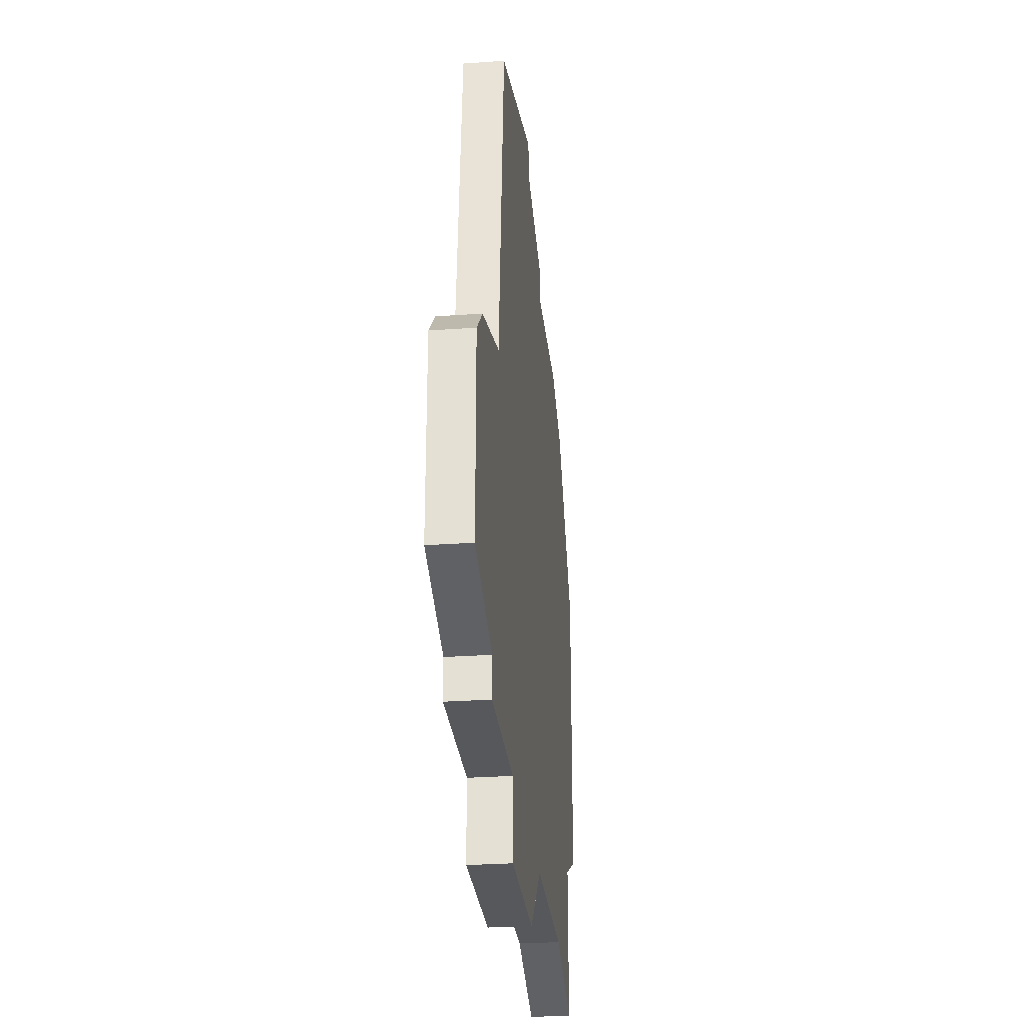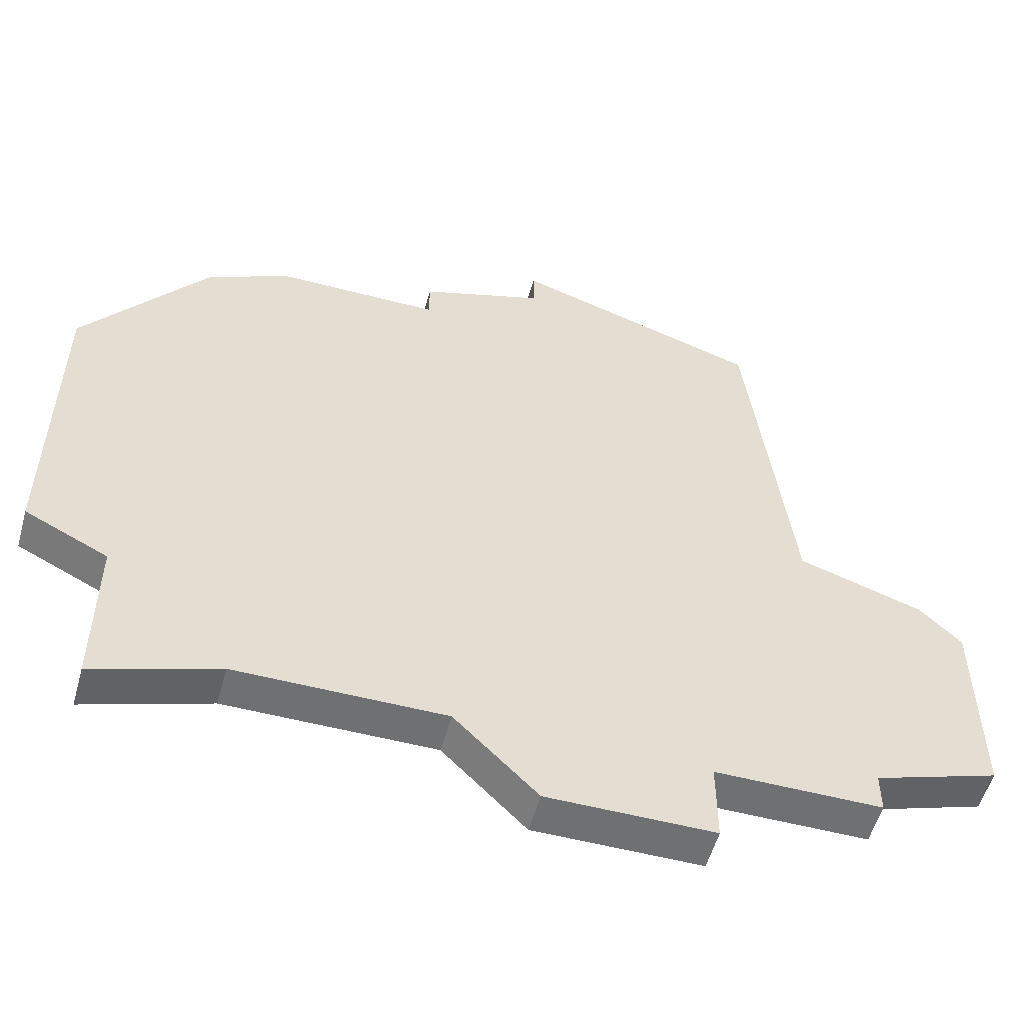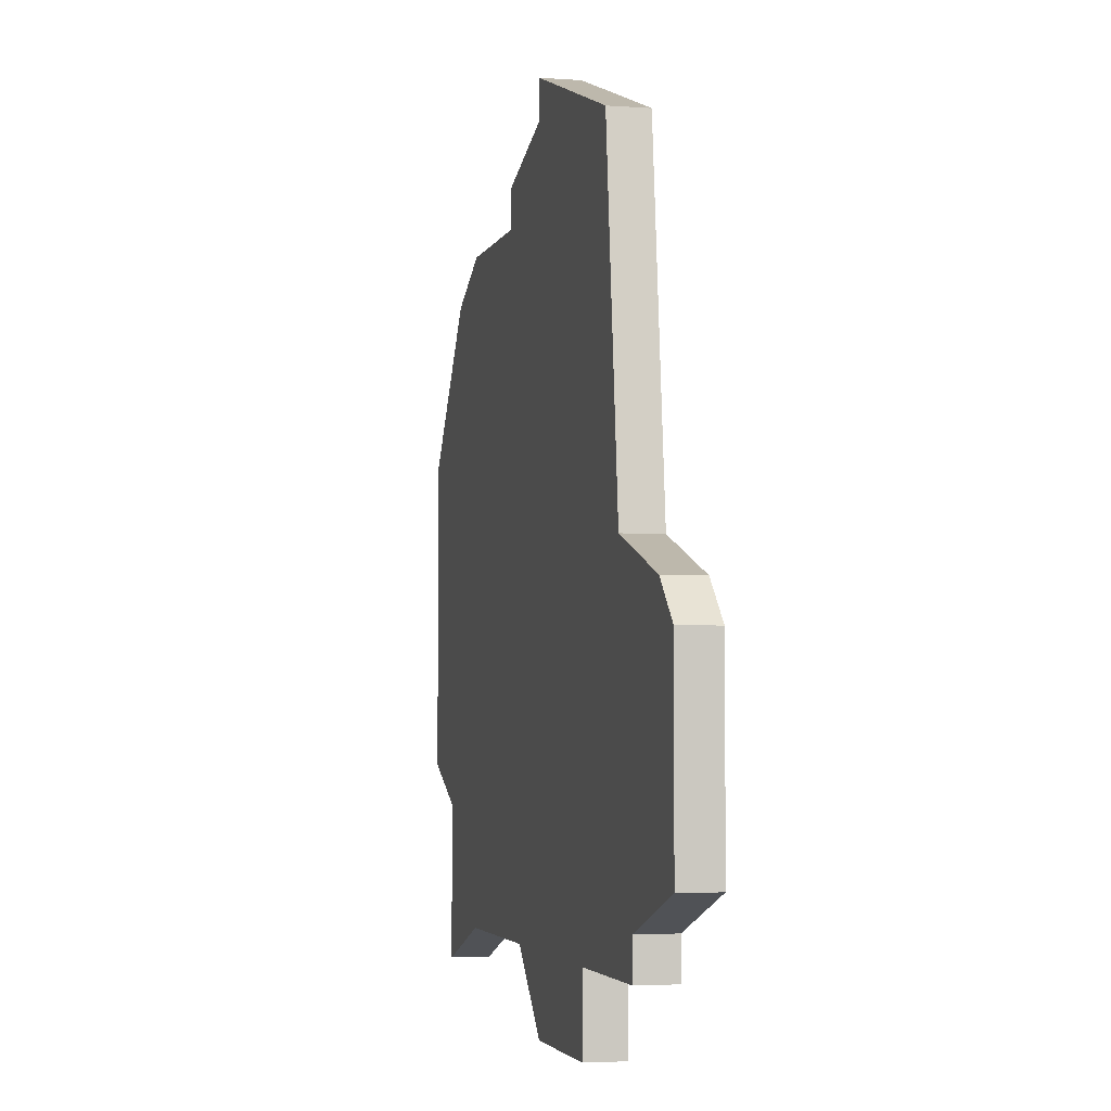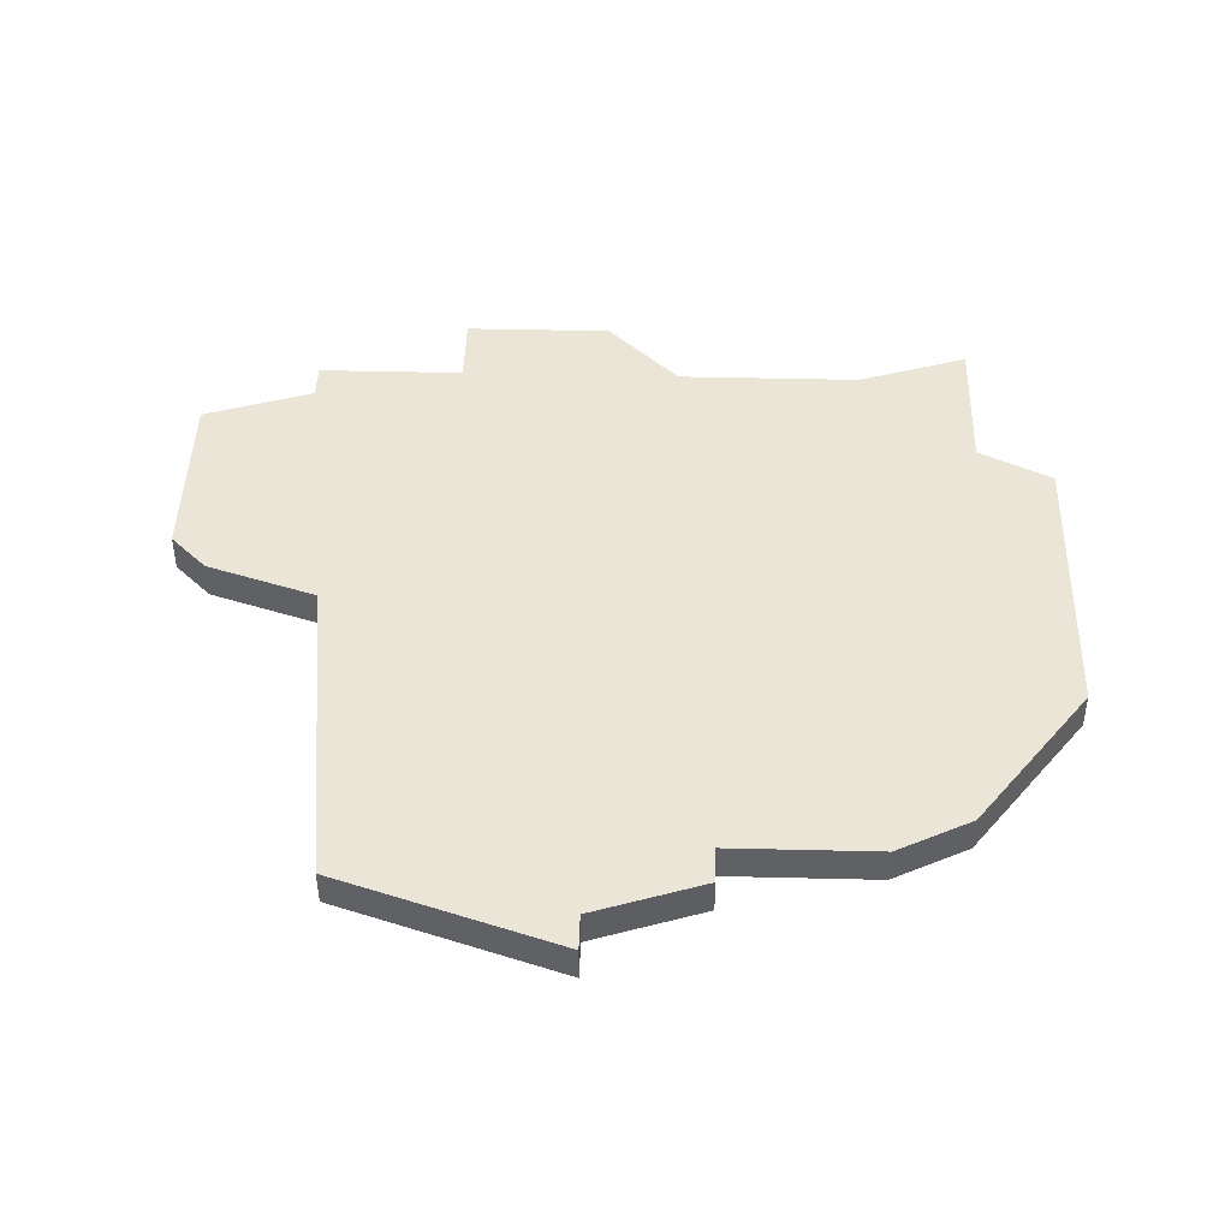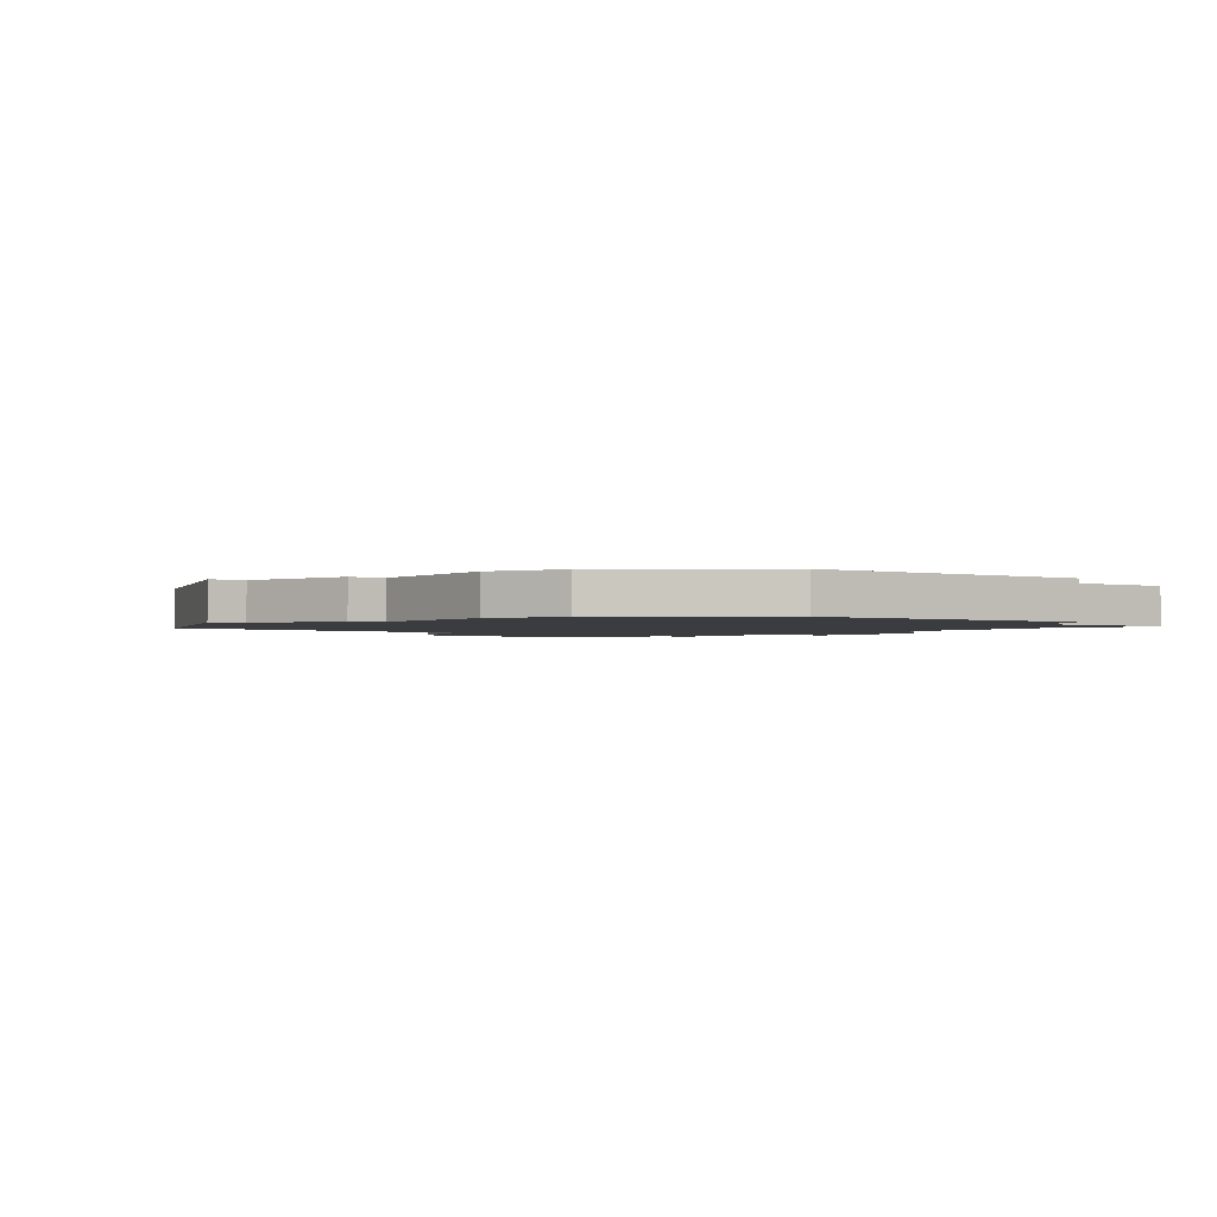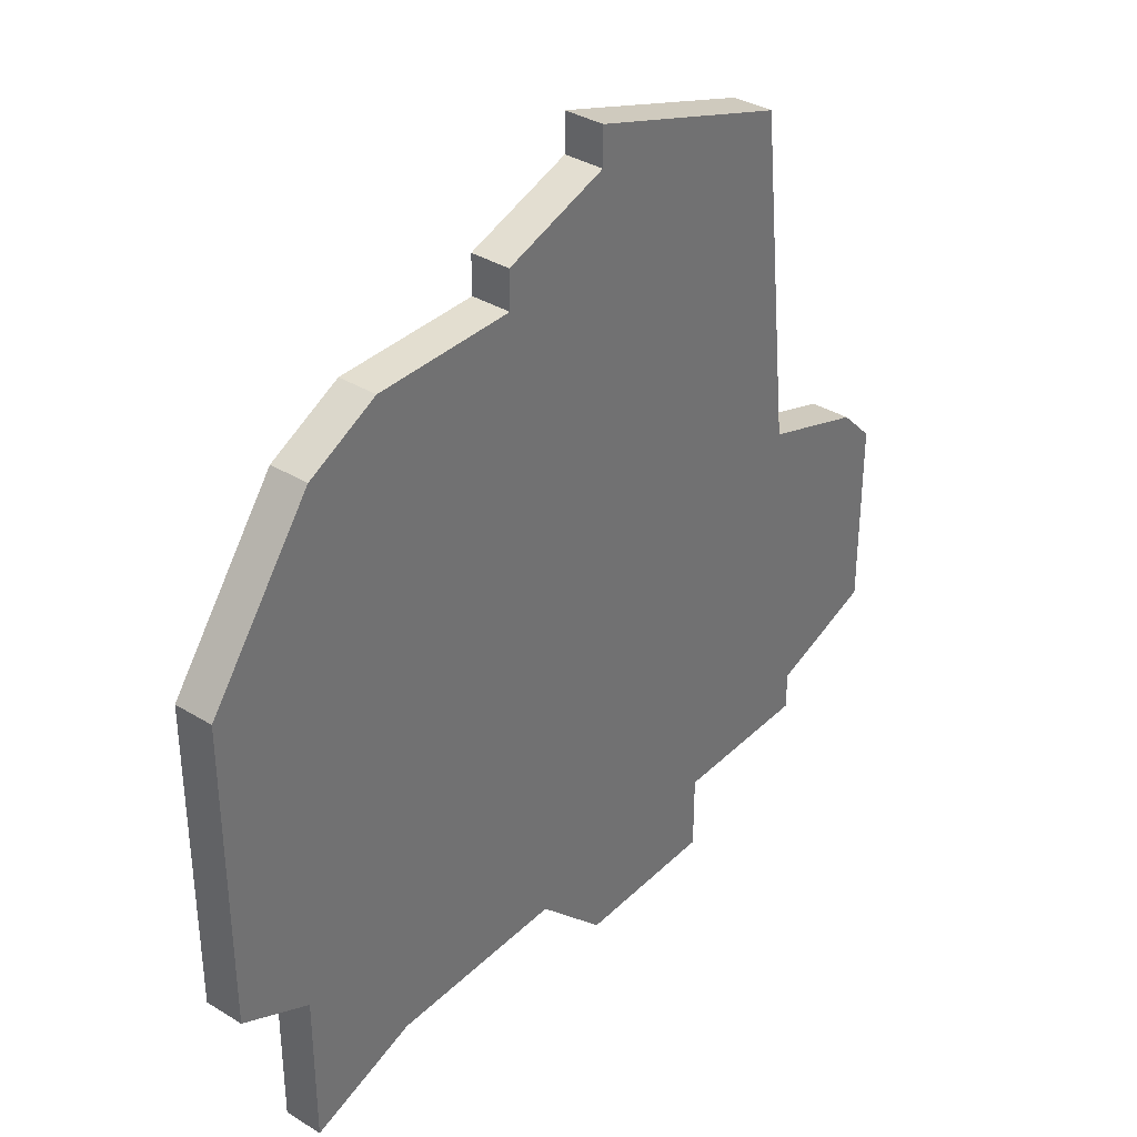
<metadata>
{"format":"obj","ext":"obj","renderer":"f3d","projection":"perspective","resolution":1024,"background":"white","views":[{"elev":-28.8,"azim":96.1,"up":"+Y"},{"elev":-54.9,"azim":-15.4,"up":"+Y"},{"elev":-3.5,"azim":76.4,"up":"+Y"},{"elev":44.4,"azim":-178.4,"up":"+Z"},{"elev":-1.7,"azim":-125.5,"up":"+Z"},{"elev":35.8,"azim":-51.2,"up":"+Y"}]}
</metadata>
<code>
v 4071 -1069 0
v 4071 -1069 1
v 4071 -1086 0
v 4071 -1086 1
v 4078 -1066 0
v 4078 -1066 1
v 4078 -1067 0
v 4078 -1067 1
v 4078 -1088 0
v 4078 -1088 1
v 4086 -1085 0
v 4086 -1085 1
v 4086 -1086 0
v 4086 -1086 1
v 4069 -1070 0
v 4069 -1070 1
v 4085 -1077 0
v 4085 -1077 1
v 4068 -1083 0
v 4068 -1083 1
v 4068 -1087 0
v 4068 -1087 1
v 4076 -1086 0
v 4076 -1086 1
v 4084 -1068 0
v 4084 -1068 1
v 4075 -1068 0
v 4075 -1068 1
v 4075 -1069 0
v 4075 -1069 1
v 4066 -1082 0
v 4066 -1082 1
v 4066 -1074 0
v 4066 -1074 1
v 4082 -1086 0
v 4082 -1086 1
v 4082 -1088 0
v 4082 -1088 1
v 4089 -1084 0
v 4089 -1084 1
v 4089 -1079 0
v 4089 -1079 1
v 4088 -1078 0
v 4088 -1078 1
f 3 21 19
f 17 23 29
f 19 23 3
f 29 23 19
f 15 29 33
f 19 31 33
f 15 1 29
f 29 27 7
f 33 29 19
f 9 23 35
f 35 23 17
f 17 11 35
f 35 11 13
f 39 11 41
f 5 25 7
f 17 7 25
f 17 43 11
f 41 11 43
f 7 17 29
f 37 9 35
f 20 22 4
f 30 24 18
f 4 24 20
f 20 24 30
f 34 30 16
f 34 32 20
f 30 2 16
f 8 28 30
f 20 30 34
f 36 24 10
f 18 24 36
f 36 12 18
f 14 12 36
f 42 12 40
f 8 26 6
f 26 8 18
f 12 44 18
f 44 12 42
f 30 18 8
f 36 10 38
f 34 16 33
f 33 16 15
f 32 34 31
f 31 34 33
f 20 32 19
f 19 32 31
f 22 20 21
f 21 20 19
f 4 22 3
f 3 22 21
f 24 4 23
f 23 4 3
f 10 24 9
f 9 24 23
f 38 10 37
f 37 10 9
f 36 38 35
f 35 38 37
f 14 36 13
f 13 36 35
f 12 14 11
f 11 14 13
f 40 12 39
f 39 12 11
f 42 40 41
f 41 40 39
f 44 42 43
f 43 42 41
f 18 44 17
f 17 44 43
f 26 18 25
f 25 18 17
f 6 26 5
f 5 26 25
f 8 6 7
f 7 6 5
f 28 8 27
f 27 8 7
f 30 28 29
f 29 28 27
f 16 2 15
f 15 2 1
f 2 30 1
f 1 30 29

</code>
